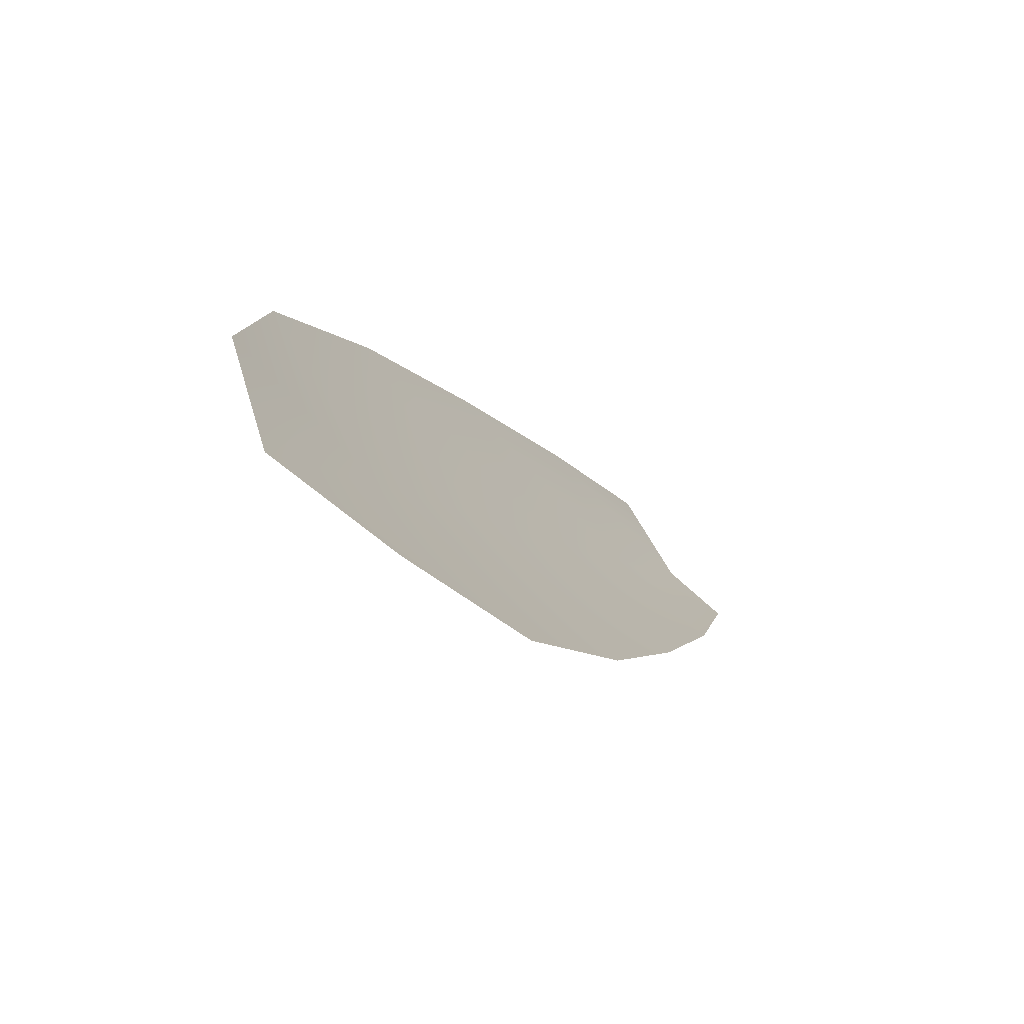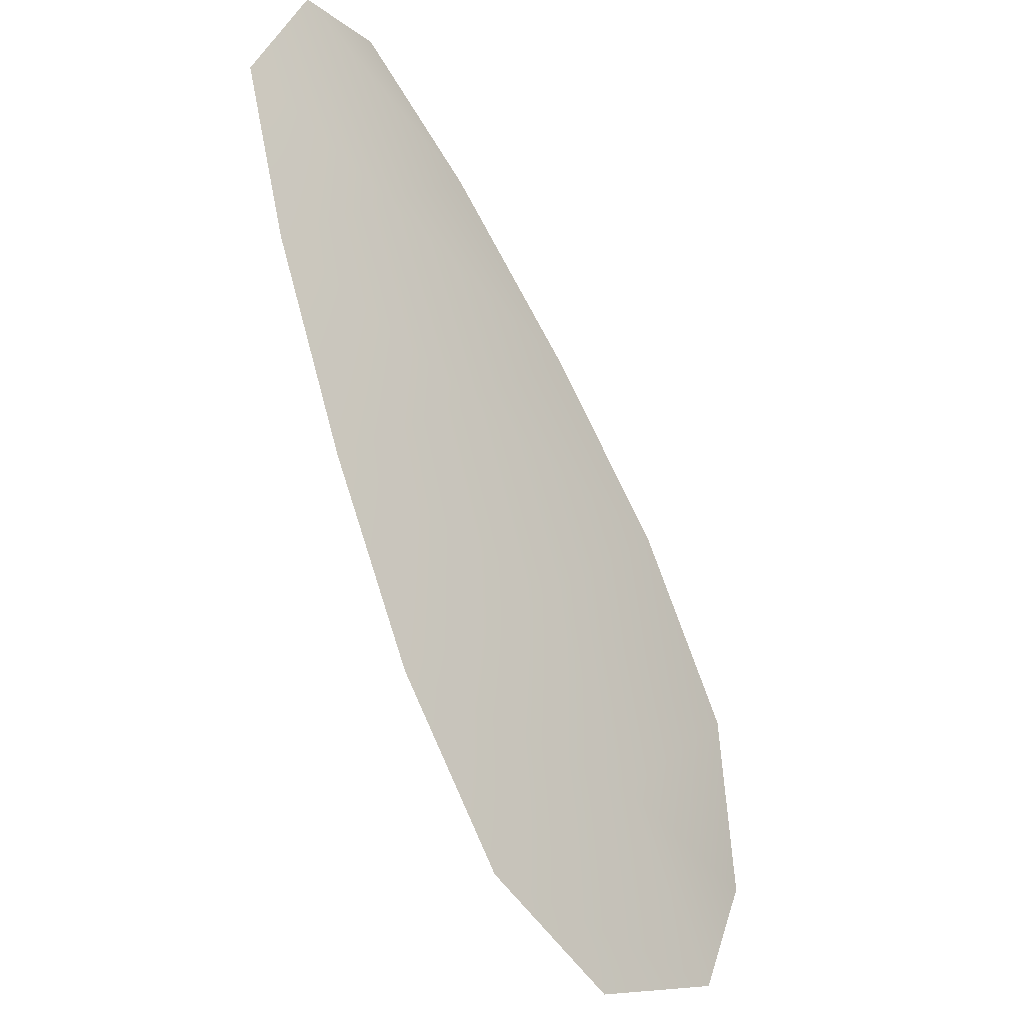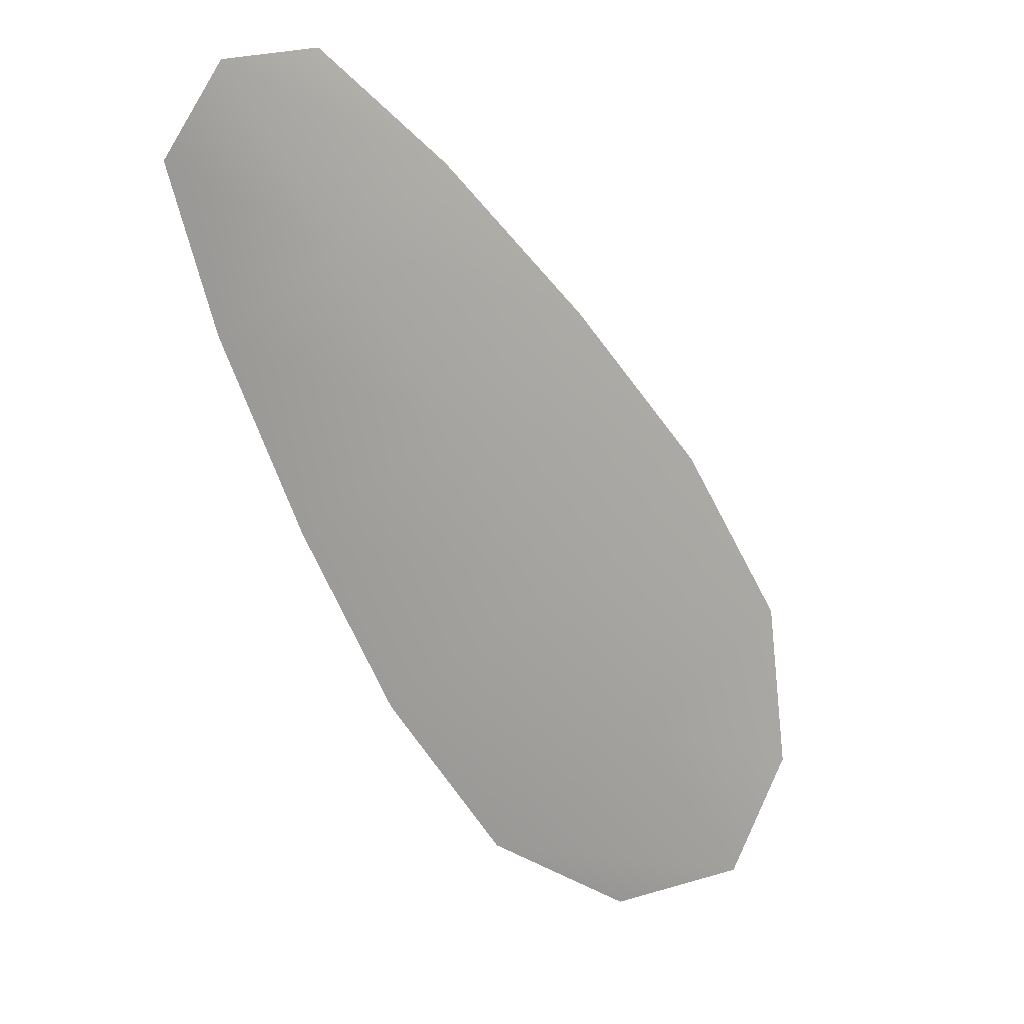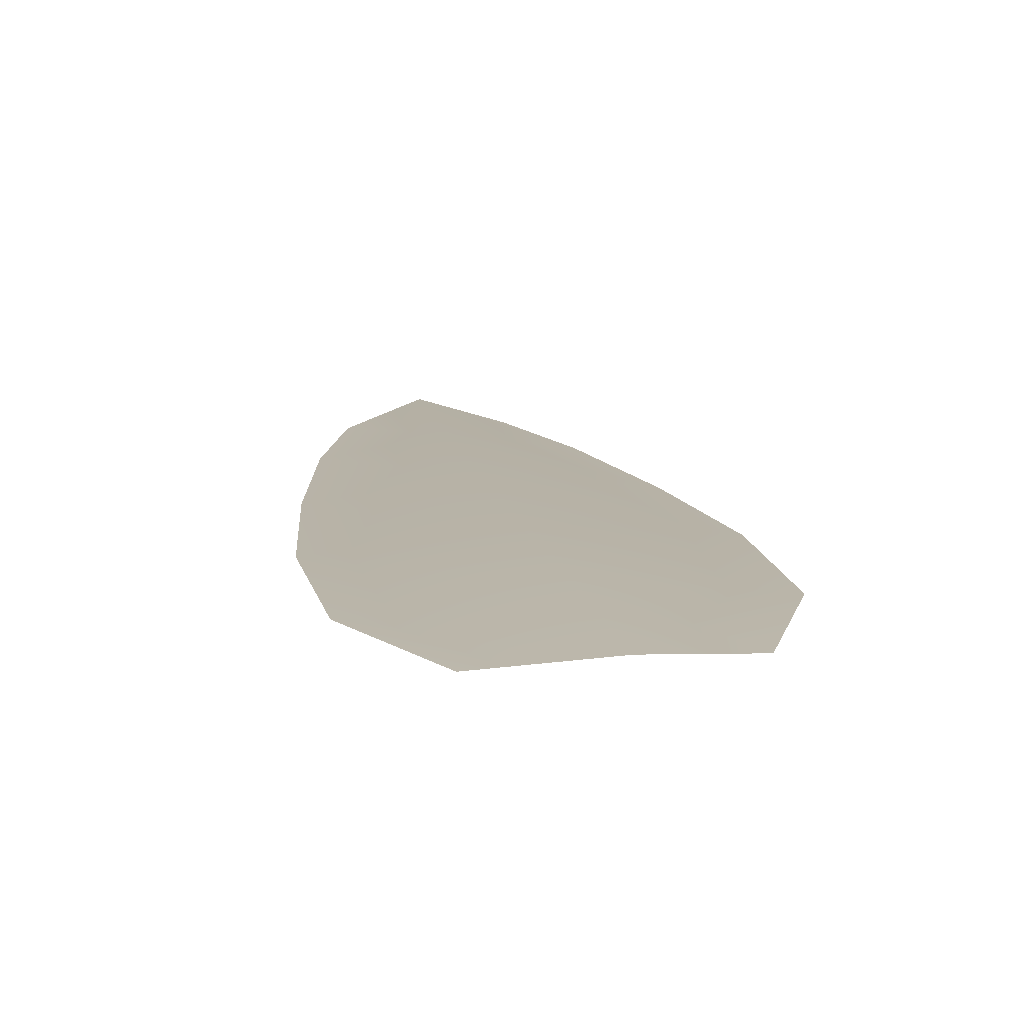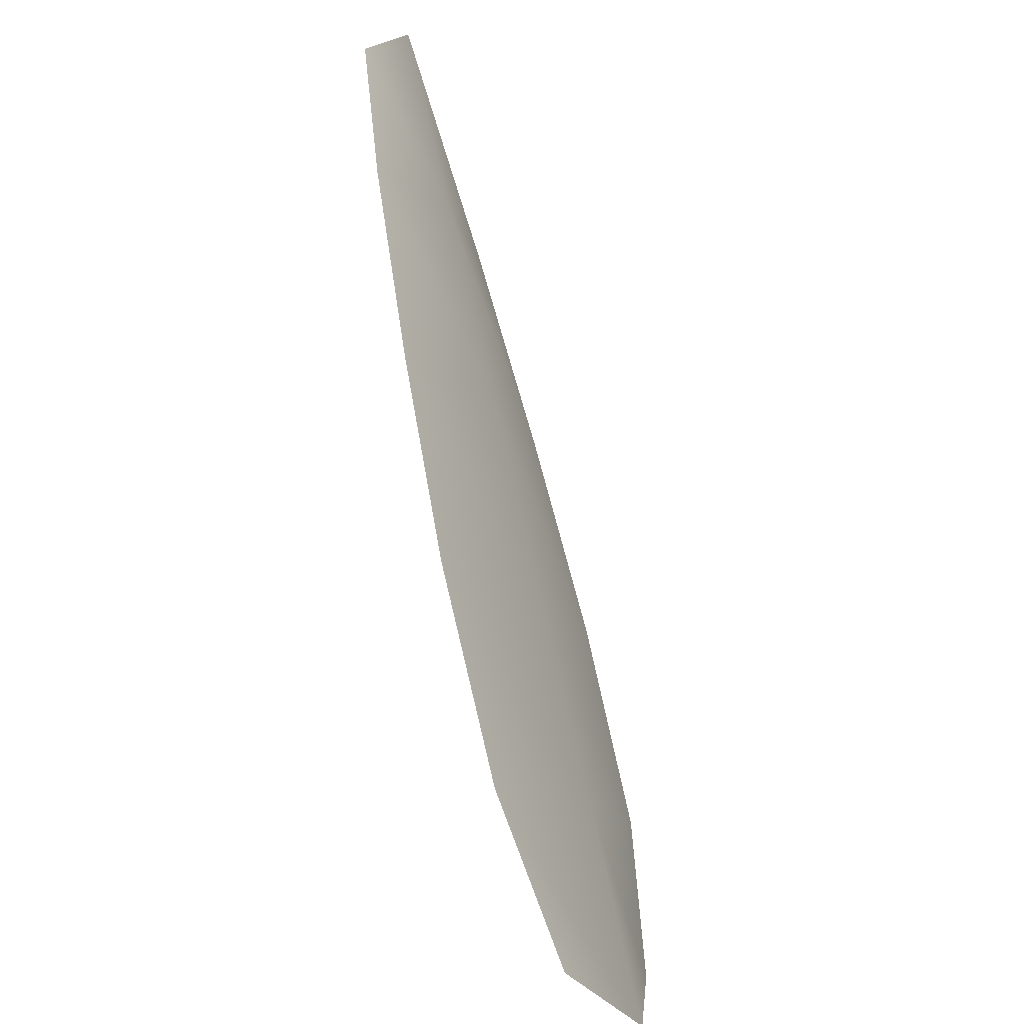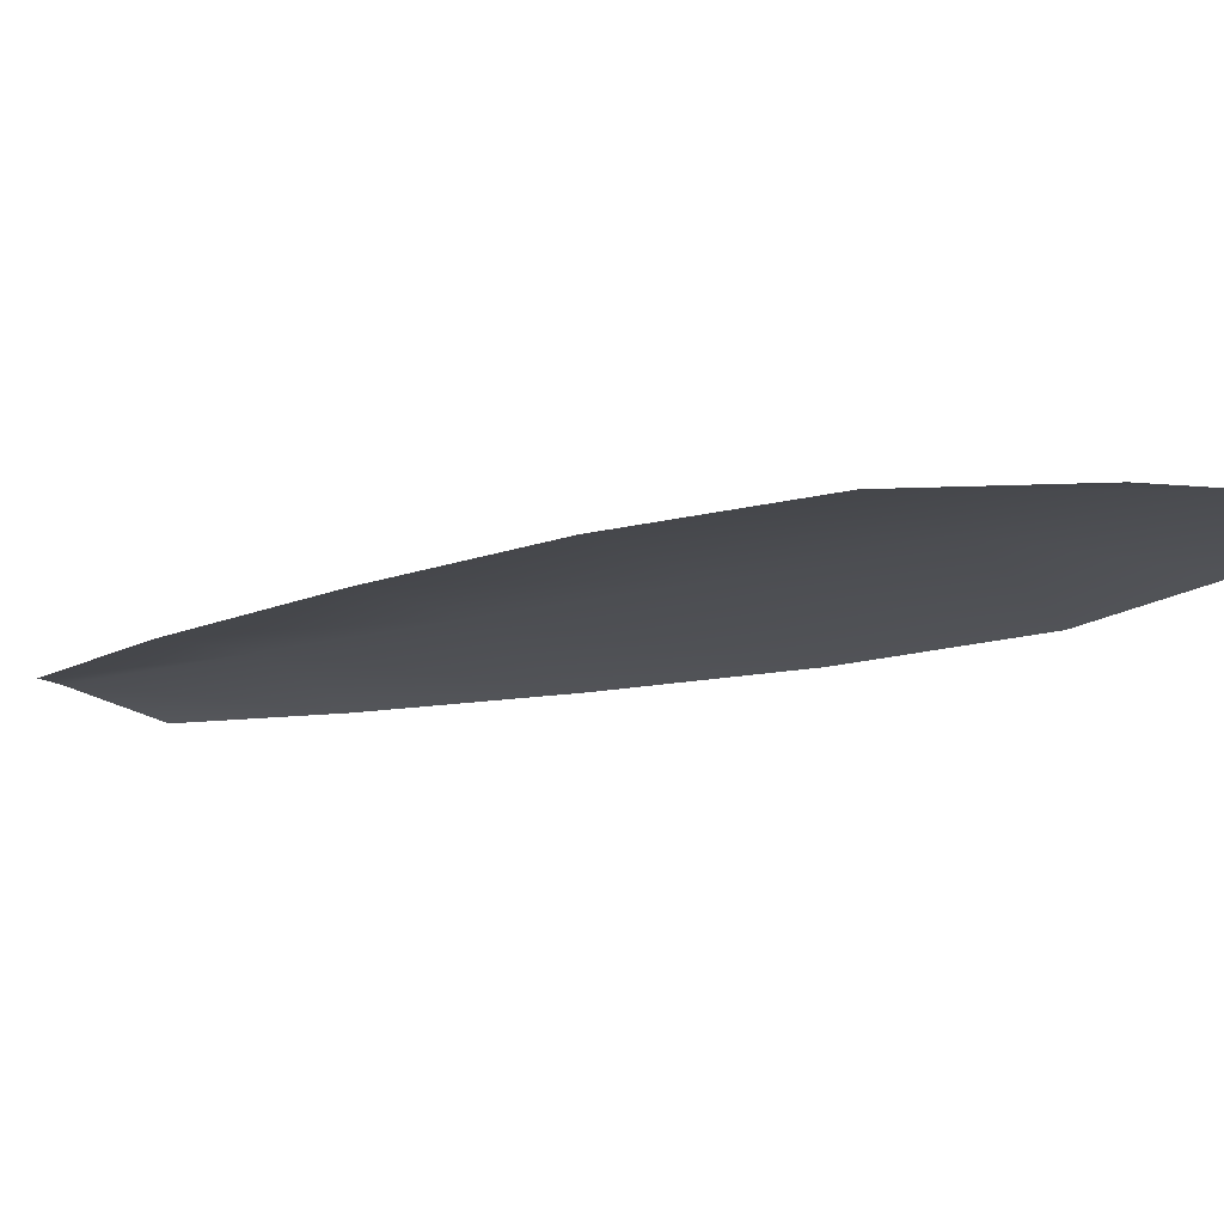
<metadata>
{"format":"obj","ext":"obj","renderer":"f3d","projection":"perspective","resolution":1024,"background":"white","views":[{"elev":-72.8,"azim":133.8,"up":"+Y"},{"elev":-20.1,"azim":-44.9,"up":"+Y"},{"elev":15.9,"azim":-27.1,"up":"+Y"},{"elev":12.9,"azim":21.5,"up":"+Z"},{"elev":-47.2,"azim":-65.7,"up":"+Y"},{"elev":-16.6,"azim":-28.8,"up":"+Z"}]}
</metadata>
<code>
o feather_flight_tertiary_025
v 0.4964 0.3784 0.1108
v 0.4894 0.374 0.1107
v 0.5213 0.3415 0.1108
v 0.5118 0.3355 0.1107
v 0.4917 0.3781 0.1117
v 0.5178 0.3364 0.1117
v 0.5023 0.3732 0.1108
v 0.5091 0.3659 0.1108
v 0.5153 0.3582 0.1108
v 0.5203 0.3497 0.1108
v 0.5048 0.34 0.1107
v 0.4993 0.3482 0.1107
v 0.4951 0.3571 0.1107
v 0.4915 0.3664 0.1107
v 0.4969 0.3698 0.1117
v 0.5021 0.3615 0.1117
v 0.5073 0.3532 0.1117
v 0.5125 0.3449 0.1117
f 18 10 3 6
f 11 18 6 4
f 5 1 7 15
f 15 7 8 16
f 16 8 9 17
f 17 9 10 18
f 2 5 15 14
f 14 15 16 13
f 13 16 17 12
f 12 17 18 11

</code>
